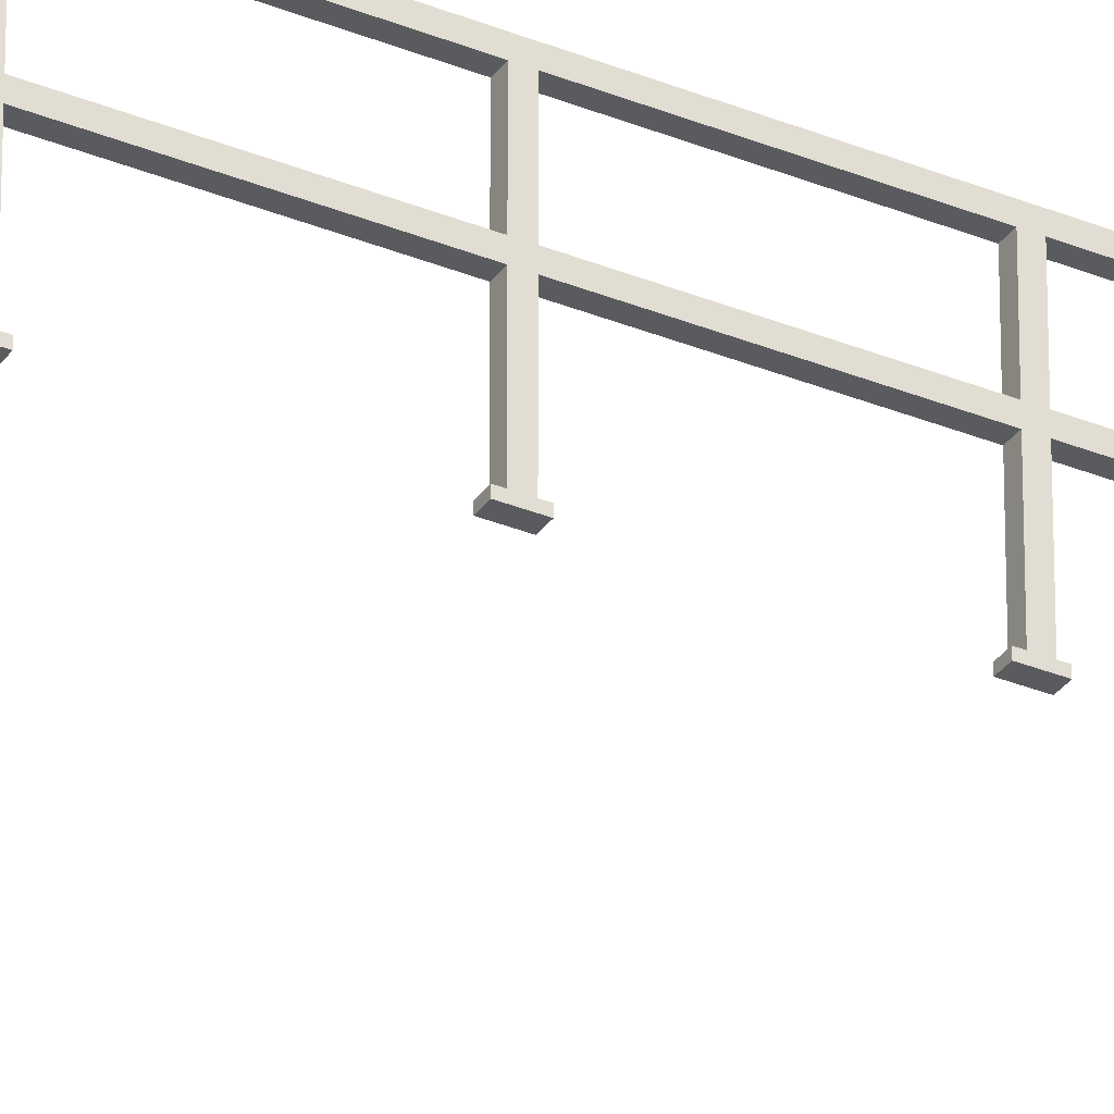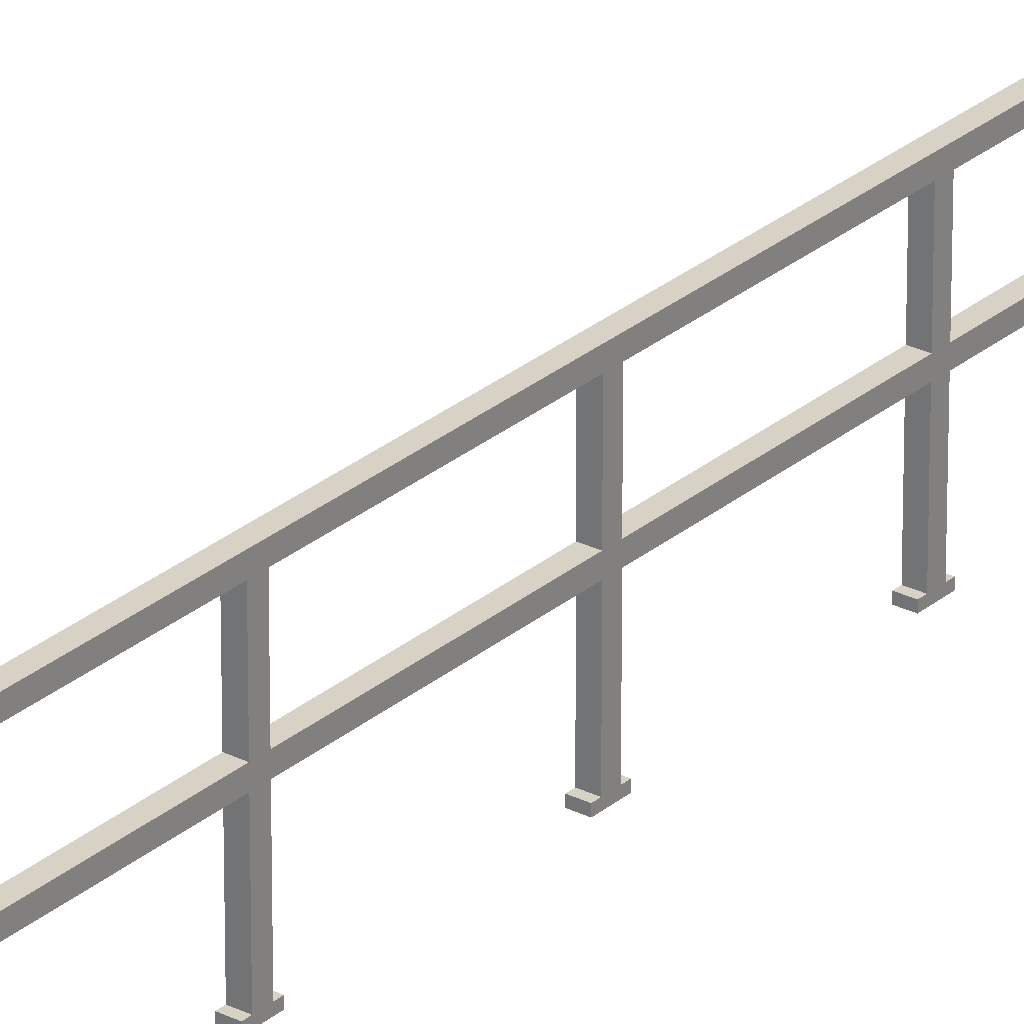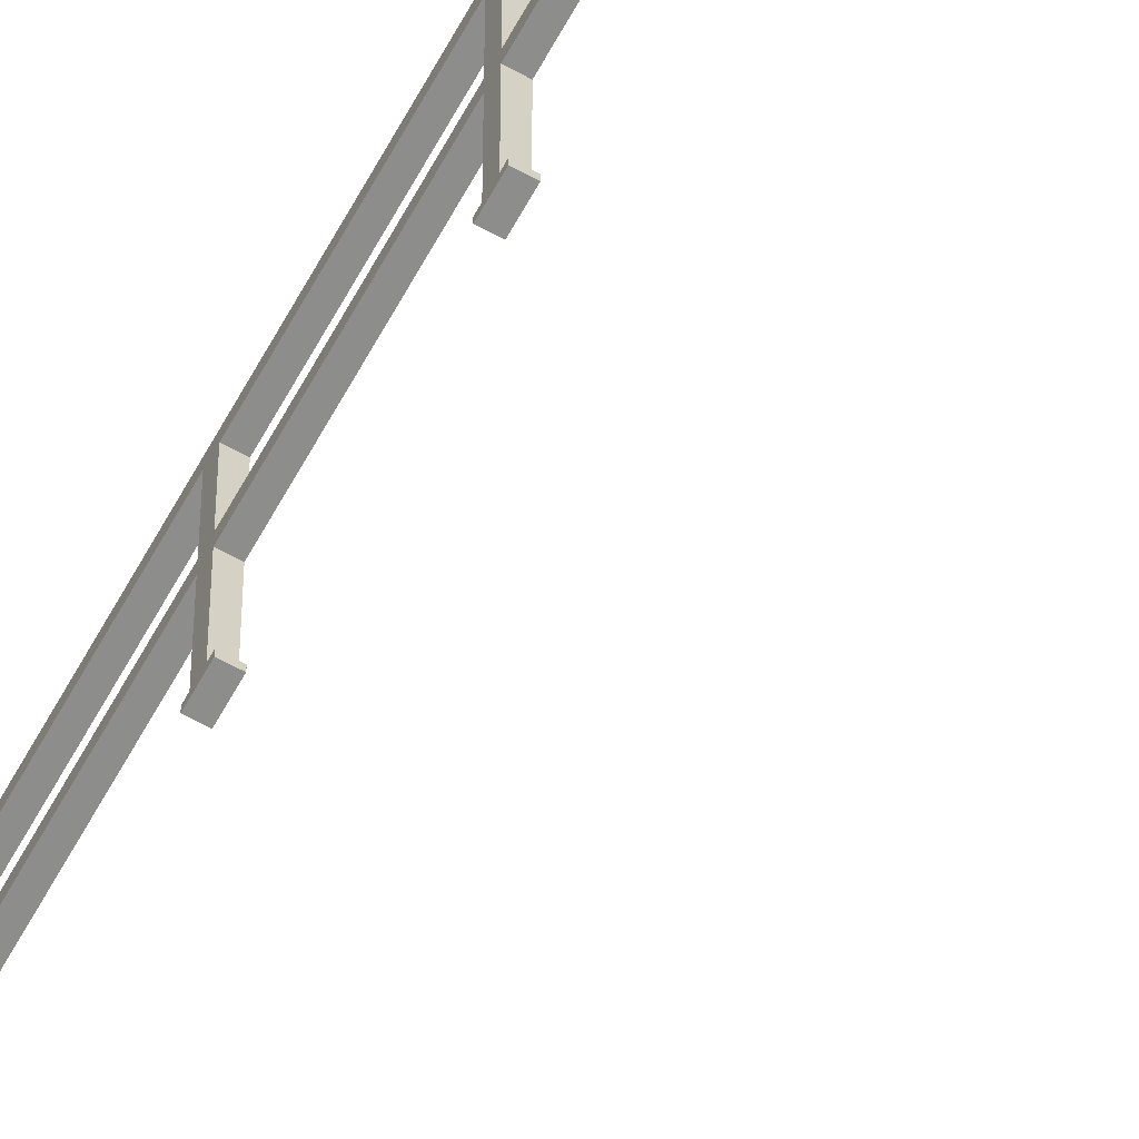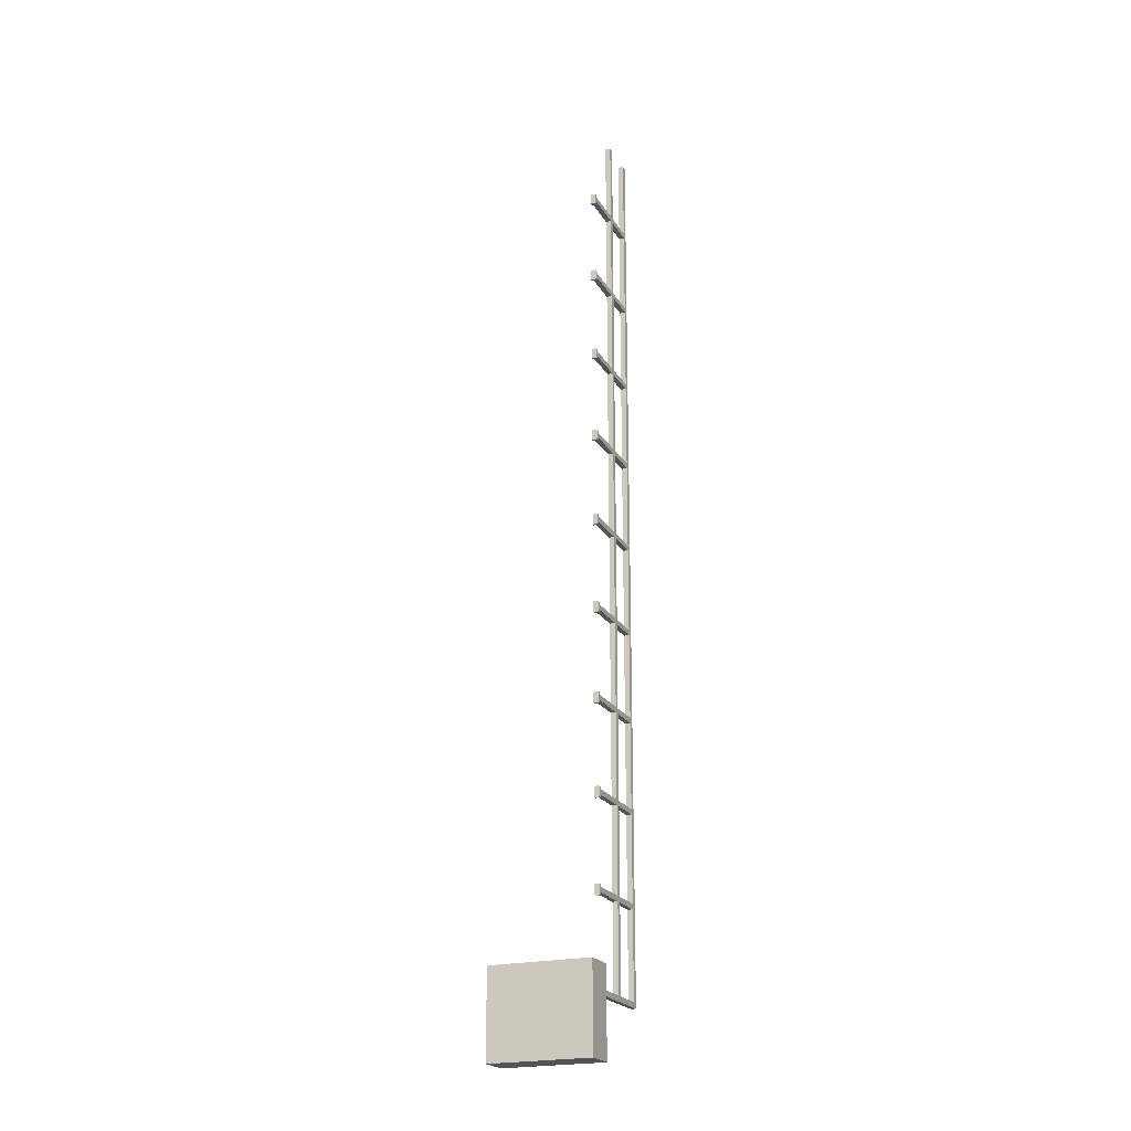
<metadata>
{"format":"obj","ext":"obj","renderer":"f3d","projection":"perspective","resolution":1024,"background":"white","views":[{"elev":-32.5,"azim":60.1,"up":"+Y"},{"elev":27.2,"azim":37.8,"up":"+Y"},{"elev":-64.4,"azim":151.2,"up":"+Y"},{"elev":-22.1,"azim":23.2,"up":"+Z"}]}
</metadata>
<code>
o df7g_floor_f
v 1.062 2 0.75
v 1.062 2 1.75
v 1.062 1.938 0.75
v 1.062 1.938 1.75
v 1.125 2 0.75
v 1.125 2 1.75
v 1.125 1.938 0.75
v 1.125 1.938 1.75
v 1.062 2 0.6875
v 1.062 2 0.75
v 1.062 1.031 0.6875
v 1.062 1.031 0.75
v 1.125 2 0.6875
v 1.125 2 0.75
v 1.125 1.031 0.6875
v 1.125 1.031 0.75
v 1.062 1.562 0.75
v 1.062 1.562 1.75
v 1.062 1.5 0.75
v 1.062 1.5 1.75
v 1.125 1.562 0.75
v 1.125 1.562 1.75
v 1.125 1.5 0.75
v 1.125 1.5 1.75
v 1.062 1.031 0.7812
v 1.125 1.031 0.7812
v 1.062 1 0.7812
v 1.125 1 0.7812
v 1.062 1.031 0.6562
v 1.125 1.031 0.6562
v 1.062 1 0.6562
v 1.125 1 0.6562
v 1.188 1 1
v 1.188 1 0
v 1.188 0.625 1
v 1.188 0.625 0
v 0 1 1
v 0 1 0
v 0 0.625 1
v 0 0.625 0
v 1.062 2 1.75
v 1.062 2 1.812
v 1.062 1.031 1.75
v 1.062 1.031 1.812
v 1.125 2 1.75
v 1.125 2 1.812
v 1.125 1.031 1.75
v 1.125 1.031 1.812
v 1.062 1.031 1.844
v 1.125 1.031 1.844
v 1.062 1 1.844
v 1.125 1 1.844
v 1.062 1.031 1.719
v 1.125 1.031 1.719
v 1.062 1 1.719
v 1.125 1 1.719
v 1.062 1.562 1.812
v 1.062 1.562 2.812
v 1.062 1.5 1.812
v 1.062 1.5 2.812
v 1.125 1.562 1.812
v 1.125 1.562 2.812
v 1.125 1.5 1.812
v 1.125 1.5 2.812
v 1.062 2 1.812
v 1.062 2 2.812
v 1.062 1.938 1.812
v 1.062 1.937 2.812
v 1.125 2 1.812
v 1.125 2 2.812
v 1.125 1.938 1.812
v 1.125 1.937 2.812
v 1.062 2 2.812
v 1.062 2 2.875
v 1.062 1.031 2.812
v 1.062 1.031 2.875
v 1.125 2 2.812
v 1.125 2 2.875
v 1.125 1.031 2.812
v 1.125 1.031 2.875
v 1.062 1.031 2.906
v 1.125 1.031 2.906
v 1.062 1 2.906
v 1.125 1 2.906
v 1.062 1.031 2.781
v 1.125 1.031 2.781
v 1.062 1 2.781
v 1.125 1 2.781
v 1.062 2 2.875
v 1.062 2 3.875
v 1.062 1.937 2.875
v 1.062 1.937 3.875
v 1.125 2 2.875
v 1.125 2 3.875
v 1.125 1.937 2.875
v 1.125 1.937 3.875
v 1.062 1.562 2.875
v 1.062 1.562 3.875
v 1.062 1.5 2.875
v 1.062 1.5 3.875
v 1.125 1.562 2.875
v 1.125 1.562 3.875
v 1.125 1.5 2.875
v 1.125 1.5 3.875
v 1.062 2 3.875
v 1.062 2 3.938
v 1.062 1.031 3.875
v 1.062 1.031 3.938
v 1.125 2 3.875
v 1.125 2 3.938
v 1.125 1.031 3.875
v 1.125 1.031 3.938
v 1.062 1.031 3.969
v 1.125 1.031 3.969
v 1.062 1 3.969
v 1.125 1 3.969
v 1.062 1.031 3.844
v 1.125 1.031 3.844
v 1.062 1 3.844
v 1.125 1 3.844
v 1.062 2 3.938
v 1.062 2 4.938
v 1.062 1.937 3.938
v 1.062 1.937 4.938
v 1.125 2 3.938
v 1.125 2 4.938
v 1.125 1.937 3.938
v 1.125 1.937 4.938
v 1.062 1.562 3.938
v 1.062 1.562 4.938
v 1.062 1.5 3.938
v 1.062 1.5 4.938
v 1.125 1.562 3.938
v 1.125 1.562 4.938
v 1.125 1.5 3.938
v 1.125 1.5 4.938
v 1.062 2 4.938
v 1.062 2 5
v 1.062 1.031 4.938
v 1.062 1.031 5
v 1.125 2 4.938
v 1.125 2 5
v 1.125 1.031 4.938
v 1.125 1.031 5
v 1.062 1.031 5.031
v 1.125 1.031 5.031
v 1.062 1 5.031
v 1.125 1 5.031
v 1.062 1.031 4.906
v 1.125 1.031 4.906
v 1.062 1 4.906
v 1.125 1 4.906
v 1.062 2 5
v 1.062 2 6
v 1.062 1.937 5
v 1.062 1.937 6
v 1.125 2 5
v 1.125 2 6
v 1.125 1.937 5
v 1.125 1.937 6
v 1.062 1.562 5
v 1.062 1.562 6
v 1.062 1.5 5
v 1.062 1.5 6
v 1.125 1.562 5
v 1.125 1.562 6
v 1.125 1.5 5
v 1.125 1.5 6
v 1.125 1.031 6
v 1.062 2 6
v 1.062 2 6.062
v 1.062 1.031 6
v 1.062 1.031 6.062
v 1.125 2 6
v 1.125 2 6.062
v 1.125 1.031 6.062
v 1.062 1.031 6.094
v 1.125 1.031 6.094
v 1.062 1 6.094
v 1.125 1 6.094
v 1.062 1.031 5.969
v 1.125 1.031 5.969
v 1.062 1 5.969
v 1.125 1 5.969
v 1.062 1.562 6.062
v 1.062 1.562 7.062
v 1.062 1.5 6.062
v 1.062 1.5 7.062
v 1.125 1.562 6.062
v 1.125 1.562 7.062
v 1.125 1.5 6.062
v 1.125 1.5 7.062
v 1.062 2 6.062
v 1.062 2 7.062
v 1.062 1.937 6.062
v 1.062 1.937 7.062
v 1.125 2 6.062
v 1.125 2 7.062
v 1.125 1.937 6.062
v 1.125 1.937 7.062
v 1.062 2 7.125
v 1.062 2 8.125
v 1.062 1.937 7.125
v 1.062 1.937 8.125
v 1.125 2 7.125
v 1.125 2 8.125
v 1.125 1.937 7.125
v 1.125 1.937 8.125
v 1.062 1.562 7.125
v 1.062 1.562 8.125
v 1.062 1.5 7.125
v 1.062 1.5 8.125
v 1.125 1.562 7.125
v 1.125 1.562 8.125
v 1.125 1.5 7.125
v 1.125 1.5 8.125
v 1.062 2 7.062
v 1.062 2 7.125
v 1.062 1.031 7.062
v 1.062 1.031 7.125
v 1.125 2 7.062
v 1.125 2 7.125
v 1.125 1.031 7.062
v 1.125 1.031 7.125
v 1.062 1.031 7.156
v 1.125 1.031 7.156
v 1.062 1 7.156
v 1.125 1 7.156
v 1.062 1.031 7.031
v 1.125 1.031 7.031
v 1.062 1 7.031
v 1.125 1 7.031
v 1.062 1.031 8.219
v 1.125 1.031 8.219
v 1.062 1 8.219
v 1.125 1 8.219
v 1.062 1.031 8.094
v 1.125 1.031 8.094
v 1.062 1 8.094
v 1.125 1 8.094
v 1.062 2 8.125
v 1.062 2 8.188
v 1.062 1.031 8.125
v 1.062 1.031 8.188
v 1.125 2 8.125
v 1.125 2 8.188
v 1.125 1.031 8.125
v 1.125 1.031 8.188
v 1.062 1.562 8.188
v 1.062 1.562 9.188
v 1.062 1.5 8.188
v 1.062 1.5 9.188
v 1.125 1.562 8.188
v 1.125 1.562 9.188
v 1.125 1.5 8.188
v 1.125 1.5 9.188
v 1.062 2 8.188
v 1.062 2 9.188
v 1.062 1.937 8.188
v 1.062 1.937 9.188
v 1.125 2 8.188
v 1.125 2 9.188
v 1.125 1.937 8.188
v 1.125 1.937 9.188
v 1.062 2 9.25
v 1.062 2 10.25
v 1.062 1.937 9.25
v 1.062 1.937 10.25
v 1.125 2 9.25
v 1.125 2 10.25
v 1.125 1.937 9.25
v 1.125 1.937 10.25
v 1.062 2 9.188
v 1.062 2 9.25
v 1.062 1.031 9.188
v 1.062 1.031 9.25
v 1.125 2 9.188
v 1.125 2 9.25
v 1.125 1.031 9.188
v 1.125 1.031 9.25
v 1.062 1.562 9.25
v 1.062 1.562 10.25
v 1.062 1.5 9.25
v 1.062 1.5 10.25
v 1.125 1.562 9.25
v 1.125 1.562 10.25
v 1.125 1.5 9.25
v 1.125 1.5 10.25
v 1.062 1.031 9.281
v 1.125 1.031 9.281
v 1.062 1 9.281
v 1.125 1 9.281
v 1.062 1.031 9.156
v 1.125 1.031 9.156
v 1.062 1 9.156
v 1.125 1 9.156
v 1.062 2 10.25
v 1.062 2 10.31
v 1.062 1.031 10.25
v 1.062 1.031 10.31
v 1.125 2 10.25
v 1.125 2 10.31
v 1.125 1.031 10.25
v 1.125 1.031 10.31
v 1.062 1.031 10.34
v 1.125 1.031 10.34
v 1.062 1 10.34
v 1.125 1 10.34
v 1.062 1.031 10.22
v 1.125 1.031 10.22
v 1.062 1 10.22
v 1.125 1 10.22
v 1.062 1.562 10.31
v 1.062 1.562 11.31
v 1.062 1.5 10.31
v 1.062 1.5 11.31
v 1.125 1.562 10.31
v 1.125 1.562 11.31
v 1.125 1.5 10.31
v 1.125 1.5 11.31
v 1.062 2 10.31
v 1.062 2 11.31
v 1.062 1.937 10.31
v 1.062 1.937 11.31
v 1.125 2 10.31
v 1.125 2 11.31
v 1.125 1.937 10.31
v 1.125 1.937 11.31
f 4 2 1 3
f 7 5 6 8
f 1 2 6 5
f 4 3 7 8
f 3 1 5 7
f 8 6 2 4
f 12 10 9 11
f 15 13 14 16
f 9 10 14 13
f 12 11 15 16
f 11 9 13 15
f 16 14 10 12
f 20 18 17 19
f 23 21 22 24
f 17 18 22 21
f 20 19 23 24
f 19 17 21 23
f 24 22 18 20
f 28 26 25 27
f 31 29 30 32
f 25 26 30 29
f 28 27 31 32
f 27 25 29 31
f 32 30 26 28
f 36 34 33 35
f 39 37 38 40
f 33 34 38 37
f 36 35 39 40
f 35 33 37 39
f 40 38 34 36
f 44 42 41 43
f 47 45 46 48
f 41 42 46 45
f 44 43 47 48
f 43 41 45 47
f 48 46 42 44
f 52 50 49 51
f 55 53 54 56
f 49 50 54 53
f 52 51 55 56
f 51 49 53 55
f 56 54 50 52
f 60 58 57 59
f 63 61 62 64
f 57 58 62 61
f 60 59 63 64
f 59 57 61 63
f 64 62 58 60
f 68 66 65 67
f 71 69 70 72
f 65 66 70 69
f 68 67 71 72
f 67 65 69 71
f 72 70 66 68
f 76 74 73 75
f 79 77 78 80
f 73 74 78 77
f 76 75 79 80
f 75 73 77 79
f 80 78 74 76
f 84 82 81 83
f 87 85 86 88
f 81 82 86 85
f 84 83 87 88
f 83 81 85 87
f 88 86 82 84
f 92 90 89 91
f 95 93 94 96
f 89 90 94 93
f 92 91 95 96
f 91 89 93 95
f 96 94 90 92
f 100 98 97 99
f 103 101 102 104
f 97 98 102 101
f 100 99 103 104
f 99 97 101 103
f 104 102 98 100
f 108 106 105 107
f 111 109 110 112
f 105 106 110 109
f 108 107 111 112
f 107 105 109 111
f 112 110 106 108
f 116 114 113 115
f 119 117 118 120
f 113 114 118 117
f 116 115 119 120
f 115 113 117 119
f 120 118 114 116
f 124 122 121 123
f 127 125 126 128
f 121 122 126 125
f 124 123 127 128
f 123 121 125 127
f 128 126 122 124
f 132 130 129 131
f 135 133 134 136
f 129 130 134 133
f 132 131 135 136
f 131 129 133 135
f 136 134 130 132
f 140 138 137 139
f 143 141 142 144
f 137 138 142 141
f 140 139 143 144
f 139 137 141 143
f 144 142 138 140
f 148 146 145 147
f 151 149 150 152
f 145 146 150 149
f 148 147 151 152
f 147 145 149 151
f 152 150 146 148
f 156 154 153 155
f 159 157 158 160
f 153 154 158 157
f 156 155 159 160
f 155 153 157 159
f 160 158 154 156
f 164 162 161 163
f 167 165 166 168
f 161 162 166 165
f 164 163 167 168
f 163 161 165 167
f 168 166 162 164
f 173 171 170 172
f 169 174 175 176
f 170 171 175 174
f 173 172 169 176
f 172 170 174 169
f 176 175 171 173
f 180 178 177 179
f 183 181 182 184
f 177 178 182 181
f 180 179 183 184
f 179 177 181 183
f 184 182 178 180
f 188 186 185 187
f 191 189 190 192
f 185 186 190 189
f 188 187 191 192
f 187 185 189 191
f 192 190 186 188
f 196 194 193 195
f 199 197 198 200
f 193 194 198 197
f 196 195 199 200
f 195 193 197 199
f 200 198 194 196
f 204 202 201 203
f 207 205 206 208
f 201 202 206 205
f 204 203 207 208
f 203 201 205 207
f 208 206 202 204
f 212 210 209 211
f 215 213 214 216
f 209 210 214 213
f 212 211 215 216
f 211 209 213 215
f 216 214 210 212
f 220 218 217 219
f 223 221 222 224
f 217 218 222 221
f 220 219 223 224
f 219 217 221 223
f 224 222 218 220
f 228 226 225 227
f 231 229 230 232
f 225 226 230 229
f 228 227 231 232
f 227 225 229 231
f 232 230 226 228
f 236 234 233 235
f 239 237 238 240
f 233 234 238 237
f 236 235 239 240
f 235 233 237 239
f 240 238 234 236
f 244 242 241 243
f 247 245 246 248
f 241 242 246 245
f 244 243 247 248
f 243 241 245 247
f 248 246 242 244
f 252 250 249 251
f 255 253 254 256
f 249 250 254 253
f 252 251 255 256
f 251 249 253 255
f 256 254 250 252
f 260 258 257 259
f 263 261 262 264
f 257 258 262 261
f 260 259 263 264
f 259 257 261 263
f 264 262 258 260
f 268 266 265 267
f 271 269 270 272
f 265 266 270 269
f 268 267 271 272
f 267 265 269 271
f 272 270 266 268
f 276 274 273 275
f 279 277 278 280
f 273 274 278 277
f 276 275 279 280
f 275 273 277 279
f 280 278 274 276
f 284 282 281 283
f 287 285 286 288
f 281 282 286 285
f 284 283 287 288
f 283 281 285 287
f 288 286 282 284
f 292 290 289 291
f 295 293 294 296
f 289 290 294 293
f 292 291 295 296
f 291 289 293 295
f 296 294 290 292
f 300 298 297 299
f 303 301 302 304
f 297 298 302 301
f 300 299 303 304
f 299 297 301 303
f 304 302 298 300
f 308 306 305 307
f 311 309 310 312
f 305 306 310 309
f 308 307 311 312
f 307 305 309 311
f 312 310 306 308
f 316 314 313 315
f 319 317 318 320
f 313 314 318 317
f 316 315 319 320
f 315 313 317 319
f 320 318 314 316
f 324 322 321 323
f 327 325 326 328
f 321 322 326 325
f 324 323 327 328
f 323 321 325 327
f 328 326 322 324

</code>
